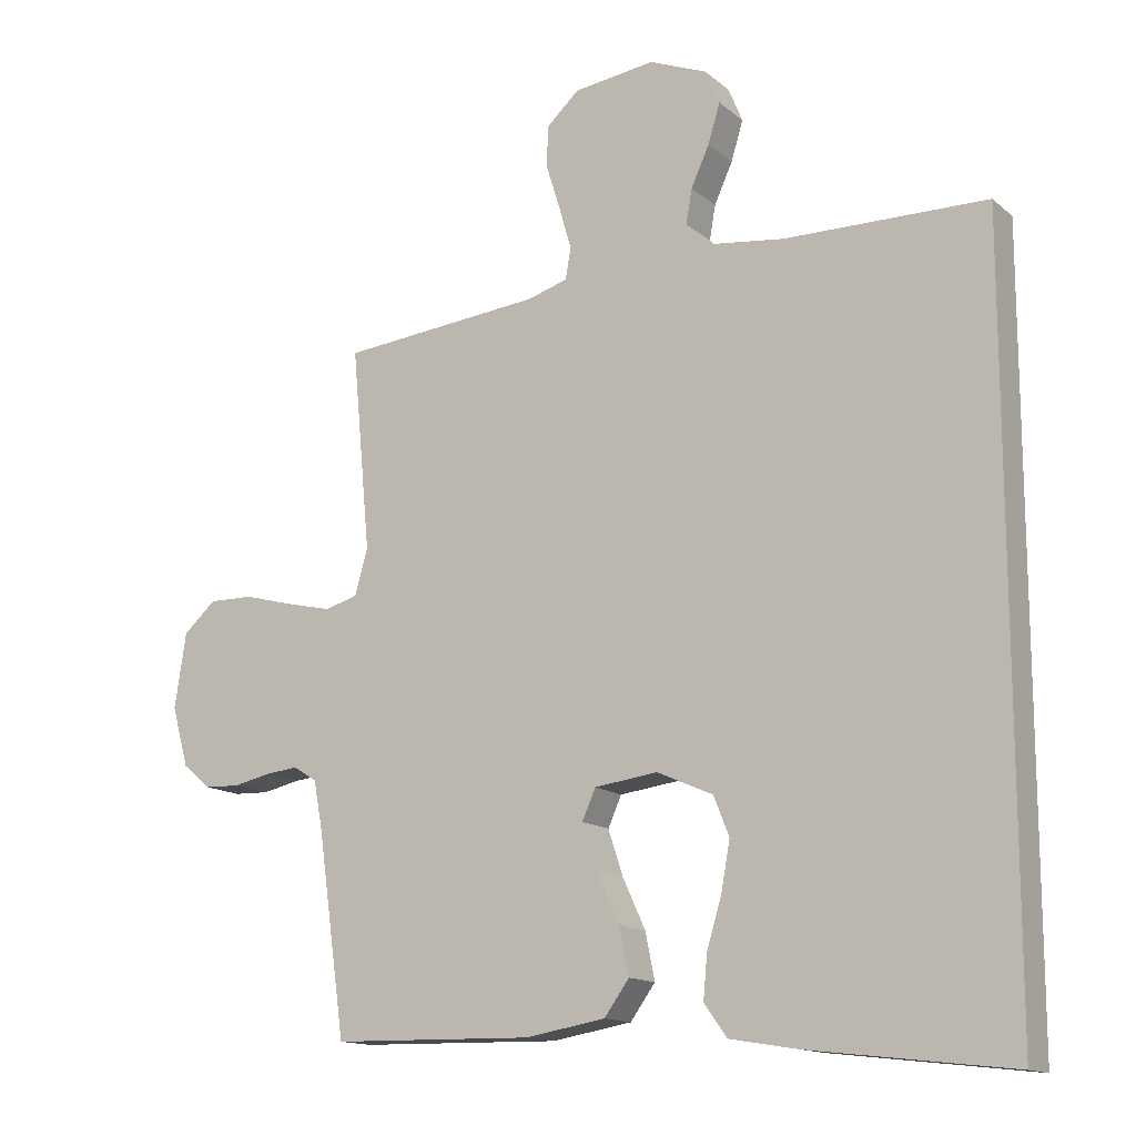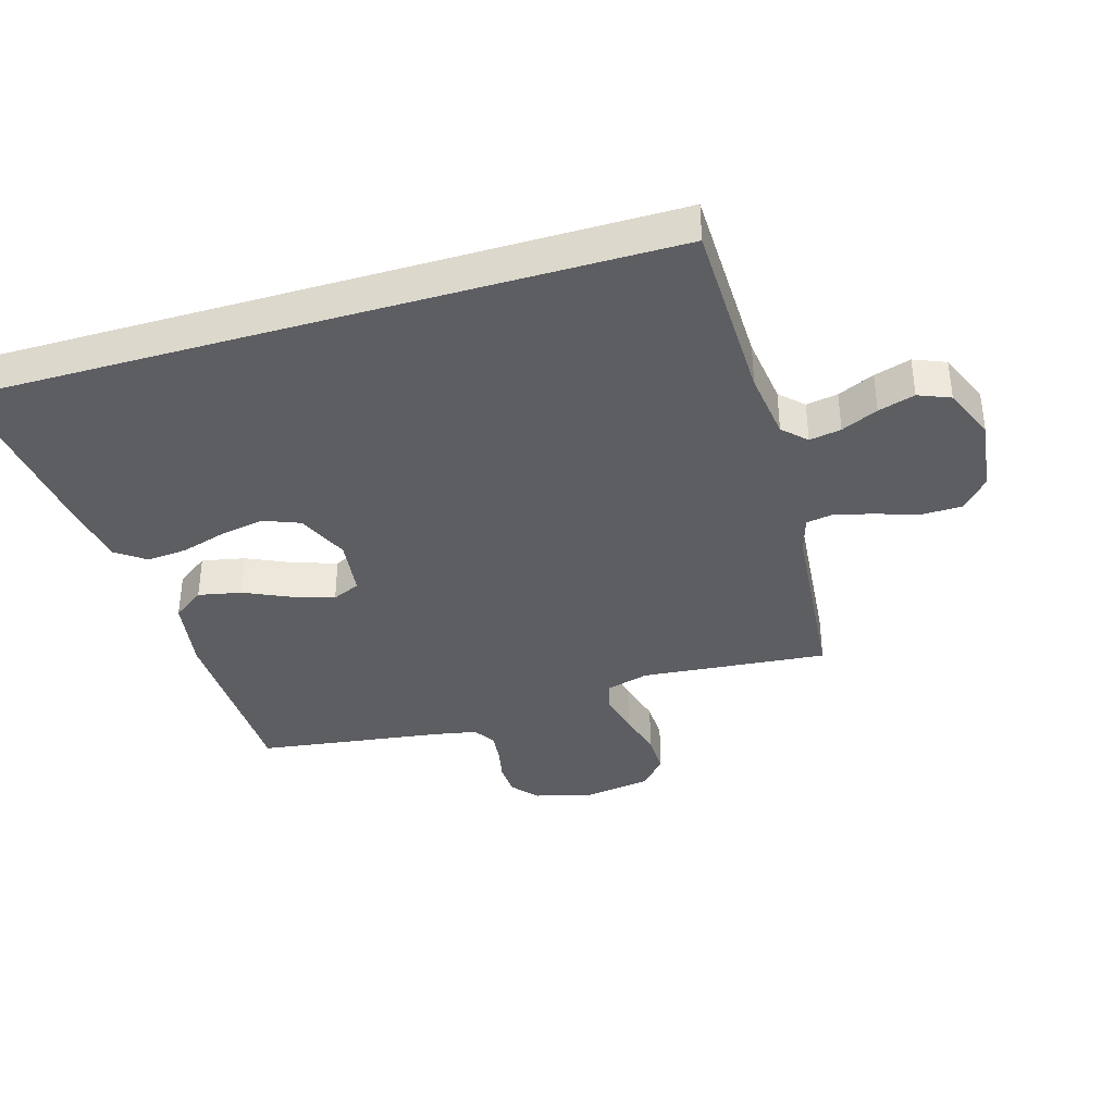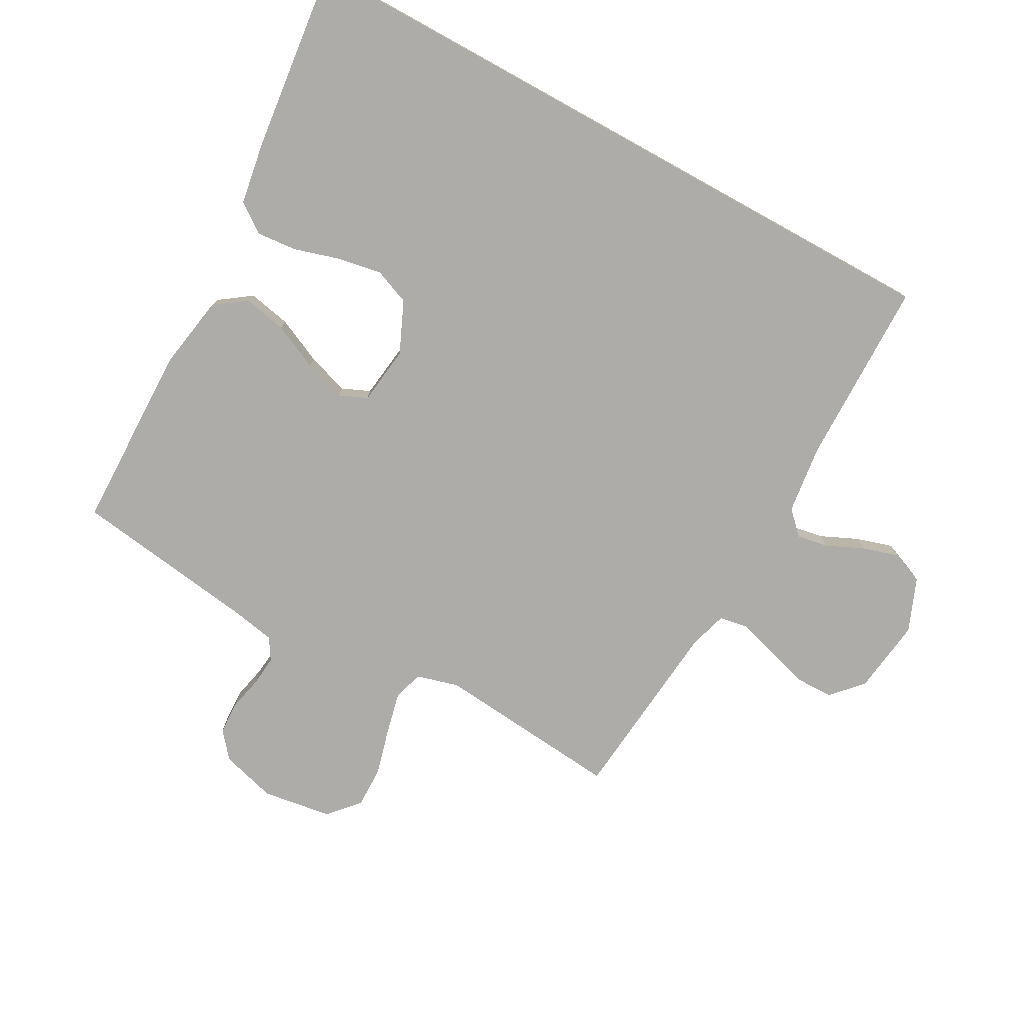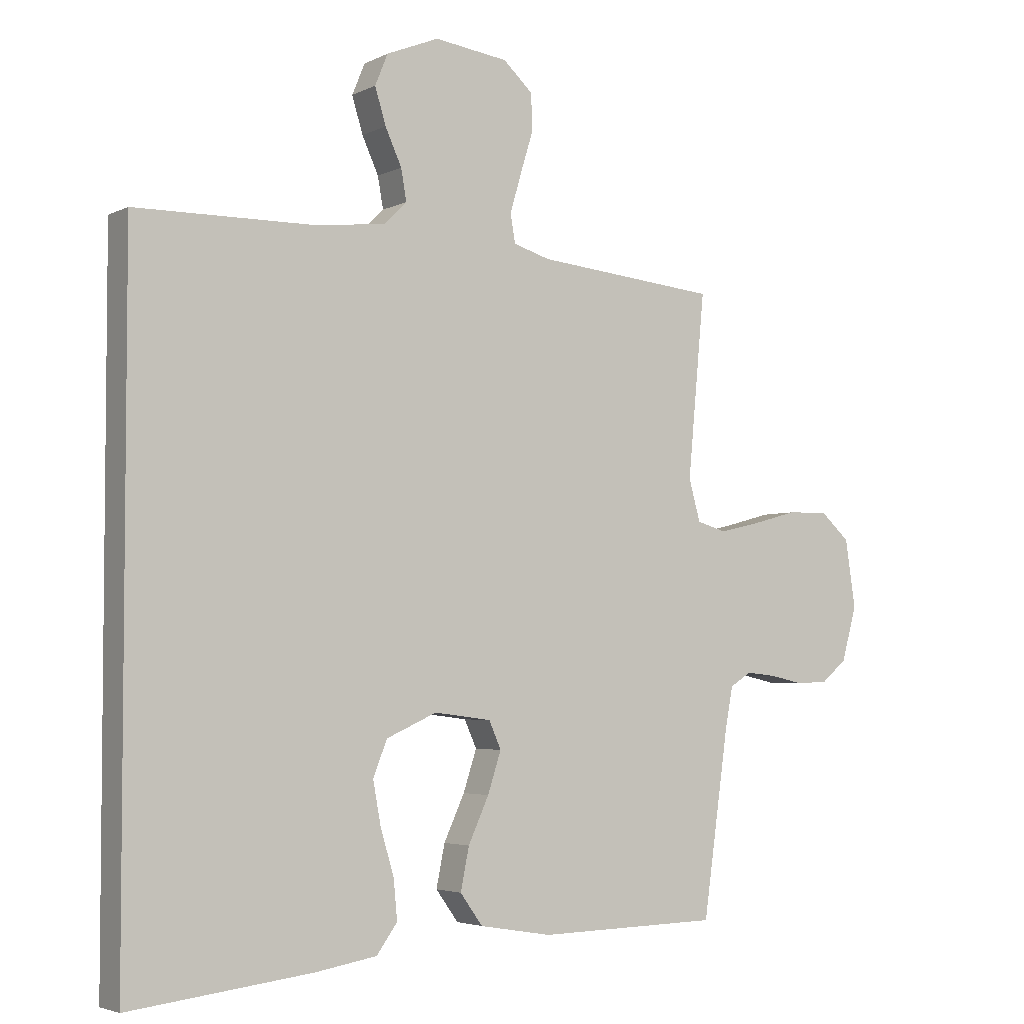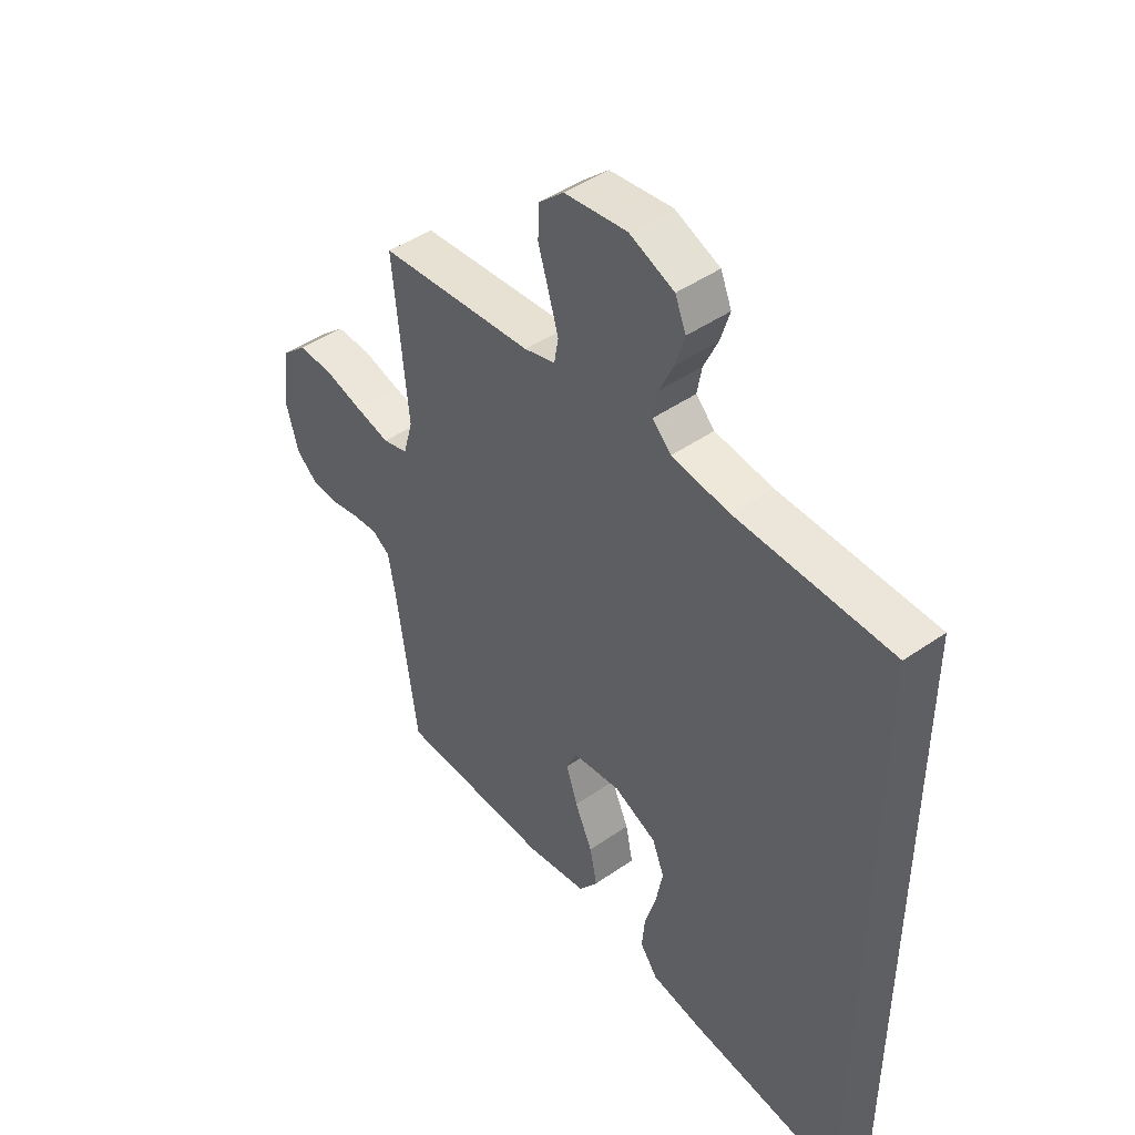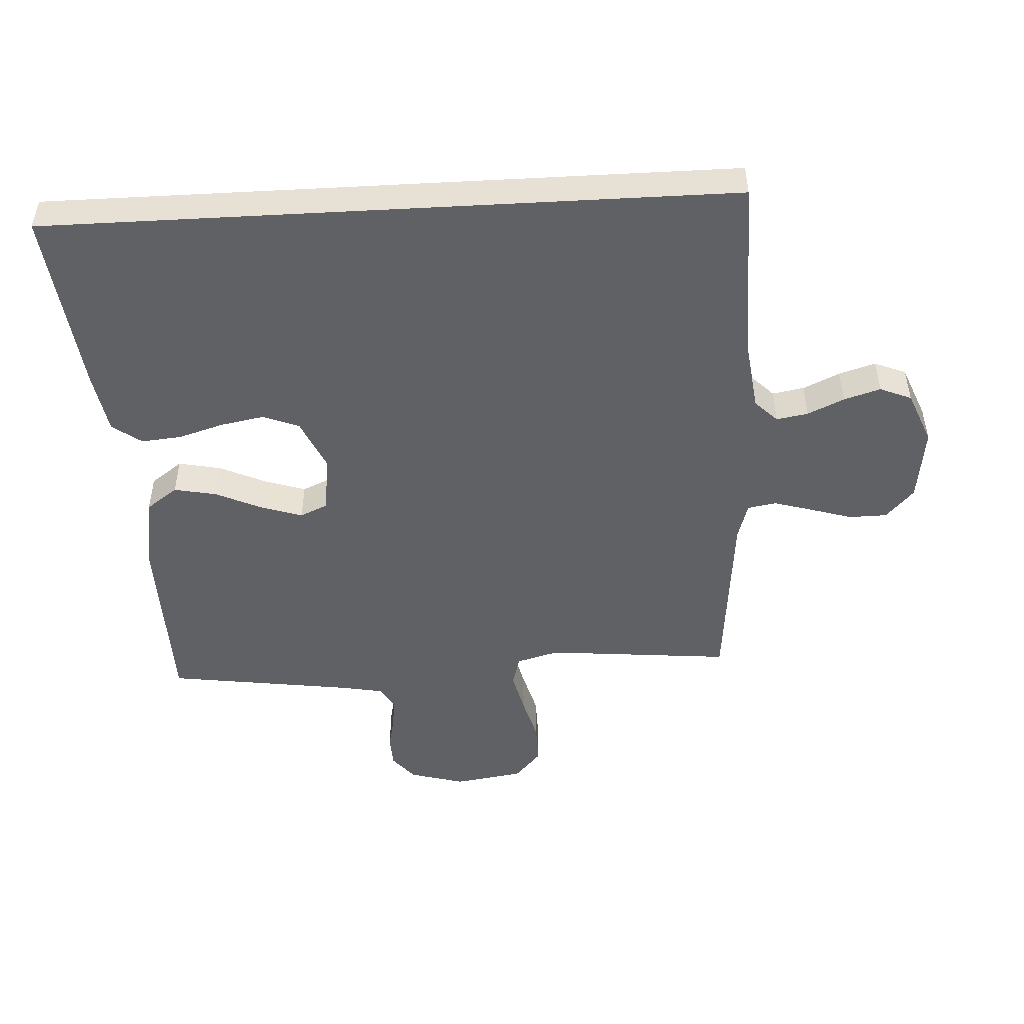
<metadata>
{"format":"obj","ext":"obj","renderer":"f3d","projection":"perspective","resolution":1024,"background":"white","views":[{"elev":-14.2,"azim":-149.4,"up":"+Z"},{"elev":-37.6,"azim":-73.4,"up":"+Y"},{"elev":-77.0,"azim":-118.9,"up":"+Y"},{"elev":-3.8,"azim":-32.8,"up":"+Z"},{"elev":45.9,"azim":-128.6,"up":"+Z"},{"elev":-49.0,"azim":-86.8,"up":"+Y"}]}
</metadata>
<code>
v -0.5 0.07 0.537
v -0.2 0.07 0.541
v -0.089 0.07 0.555
v -0.053 0.07 0.591
v -0.062 0.07 0.642
v -0.089 0.07 0.701
v -0.107 0.07 0.76
v -0.086 0.07 0.811
v 0 0.07 0.846
v 0.121 0.07 0.83
v 0.17 0.07 0.785
v 0.171 0.07 0.723
v 0.15 0.07 0.655
v 0.132 0.07 0.593
v 0.14 0.07 0.547
v 0.2 0.07 0.529
v 0.5 0.07 0.5
v 0.472 0.07 0.2
v 0.491 0.07 0.132
v 0.54 0.07 0.118
v 0.608 0.07 0.134
v 0.682 0.07 0.154
v 0.749 0.07 0.155
v 0.797 0.07 0.112
v 0.814 0.07 0
v 0.789 0.07 -0.089
v 0.747 0.07 -0.124
v 0.694 0.07 -0.126
v 0.639 0.07 -0.114
v 0.59 0.07 -0.109
v 0.555 0.07 -0.131
v 0.542 0.07 -0.2
v 0.5 0.07 -0.5
v 0.2 0.07 -0.506
v 0.081 0.07 -0.486
v 0.044 0.07 -0.435
v 0.058 0.07 -0.366
v 0.092 0.07 -0.292
v 0.114 0.07 -0.225
v 0.094 0.07 -0.18
v 0 0.07 -0.168
v -0.083 0.07 -0.205
v -0.106 0.07 -0.263
v -0.093 0.07 -0.334
v -0.071 0.07 -0.407
v -0.065 0.07 -0.472
v -0.099 0.07 -0.519
v -0.2 0.07 -0.536
v -0.5 0.07 -0.571
v -0.5 0 0.537
v -0.2 0 0.541
v -0.089 0 0.555
v -0.053 0 0.591
v -0.062 0 0.642
v -0.089 0 0.701
v -0.107 0 0.76
v -0.086 0 0.811
v 0 0 0.846
v 0.121 0 0.83
v 0.17 0 0.785
v 0.171 0 0.723
v 0.15 0 0.655
v 0.132 0 0.593
v 0.14 0 0.547
v 0.2 0 0.529
v 0.5 0 0.5
v 0.472 0 0.2
v 0.491 0 0.132
v 0.54 0 0.118
v 0.608 0 0.134
v 0.682 0 0.154
v 0.749 0 0.155
v 0.797 0 0.112
v 0.814 0 0
v 0.789 0 -0.089
v 0.747 0 -0.124
v 0.694 0 -0.126
v 0.639 0 -0.114
v 0.59 0 -0.109
v 0.555 0 -0.131
v 0.542 0 -0.2
v 0.5 0 -0.5
v 0.2 0 -0.506
v 0.081 0 -0.486
v 0.044 0 -0.435
v 0.058 0 -0.366
v 0.092 0 -0.292
v 0.114 0 -0.225
v 0.094 0 -0.18
v 0 0 -0.168
v -0.083 0 -0.205
v -0.106 0 -0.263
v -0.093 0 -0.334
v -0.071 0 -0.407
v -0.065 0 -0.472
v -0.099 0 -0.519
v -0.2 0 -0.536
v -0.5 0 -0.571
f 48 49 1
f 47 48 1
f 46 47 1
f 45 46 1
f 44 45 1
f 43 44 1
f 42 43 1 2
f 41 42 2 3
f 40 41 3 4
f 39 40 4 5
f 36 37 38
f 35 36 38
f 34 35 38
f 33 34 38
f 32 33 38
f 31 32 38 39
f 30 31 39 5
f 27 28 29
f 26 27 29
f 25 26 29
f 24 25 29
f 23 24 29
f 22 23 29
f 21 22 29
f 20 21 29 30
f 19 20 30
f 16 17 18
f 15 16 18 19
f 11 12 13
f 10 11 13
f 9 10 13
f 8 9 13
f 7 8 13
f 6 7 13
f 5 6 13
f 5 13 14
f 15 19 30 5
f 5 14 15
f 50 98 97
f 50 97 96
f 50 96 95
f 50 95 94
f 50 94 93
f 50 93 92
f 51 50 92 91
f 52 51 91 90
f 53 52 90 89
f 54 53 89 88
f 87 86 85
f 87 85 84
f 87 84 83
f 87 83 82
f 87 82 81
f 88 87 81 80
f 54 88 80 79
f 78 77 76
f 78 76 75
f 78 75 74
f 78 74 73
f 78 73 72
f 78 72 71
f 78 71 70
f 79 78 70 69
f 79 69 68
f 67 66 65
f 68 67 65 64
f 62 61 60
f 62 60 59
f 62 59 58
f 62 58 57
f 62 57 56
f 62 56 55
f 62 55 54
f 63 62 54
f 54 79 68 64
f 64 63 54
f 1 50 51 2
f 2 51 52 3
f 3 52 53 4
f 4 53 54 5
f 5 54 55 6
f 6 55 56 7
f 7 56 57 8
f 8 57 58 9
f 9 58 59 10
f 10 59 60 11
f 11 60 61 12
f 12 61 62 13
f 13 62 63 14
f 14 63 64 15
f 15 64 65 16
f 16 65 66 17
f 17 66 67 18
f 18 67 68 19
f 19 68 69 20
f 20 69 70 21
f 21 70 71 22
f 22 71 72 23
f 23 72 73 24
f 24 73 74 25
f 25 74 75 26
f 26 75 76 27
f 27 76 77 28
f 28 77 78 29
f 29 78 79 30
f 30 79 80 31
f 31 80 81 32
f 32 81 82 33
f 33 82 83 34
f 34 83 84 35
f 35 84 85 36
f 36 85 86 37
f 37 86 87 38
f 38 87 88 39
f 39 88 89 40
f 40 89 90 41
f 41 90 91 42
f 42 91 92 43
f 43 92 93 44
f 44 93 94 45
f 45 94 95 46
f 46 95 96 47
f 47 96 97 48
f 48 97 98 49
f 49 98 50 1

</code>
